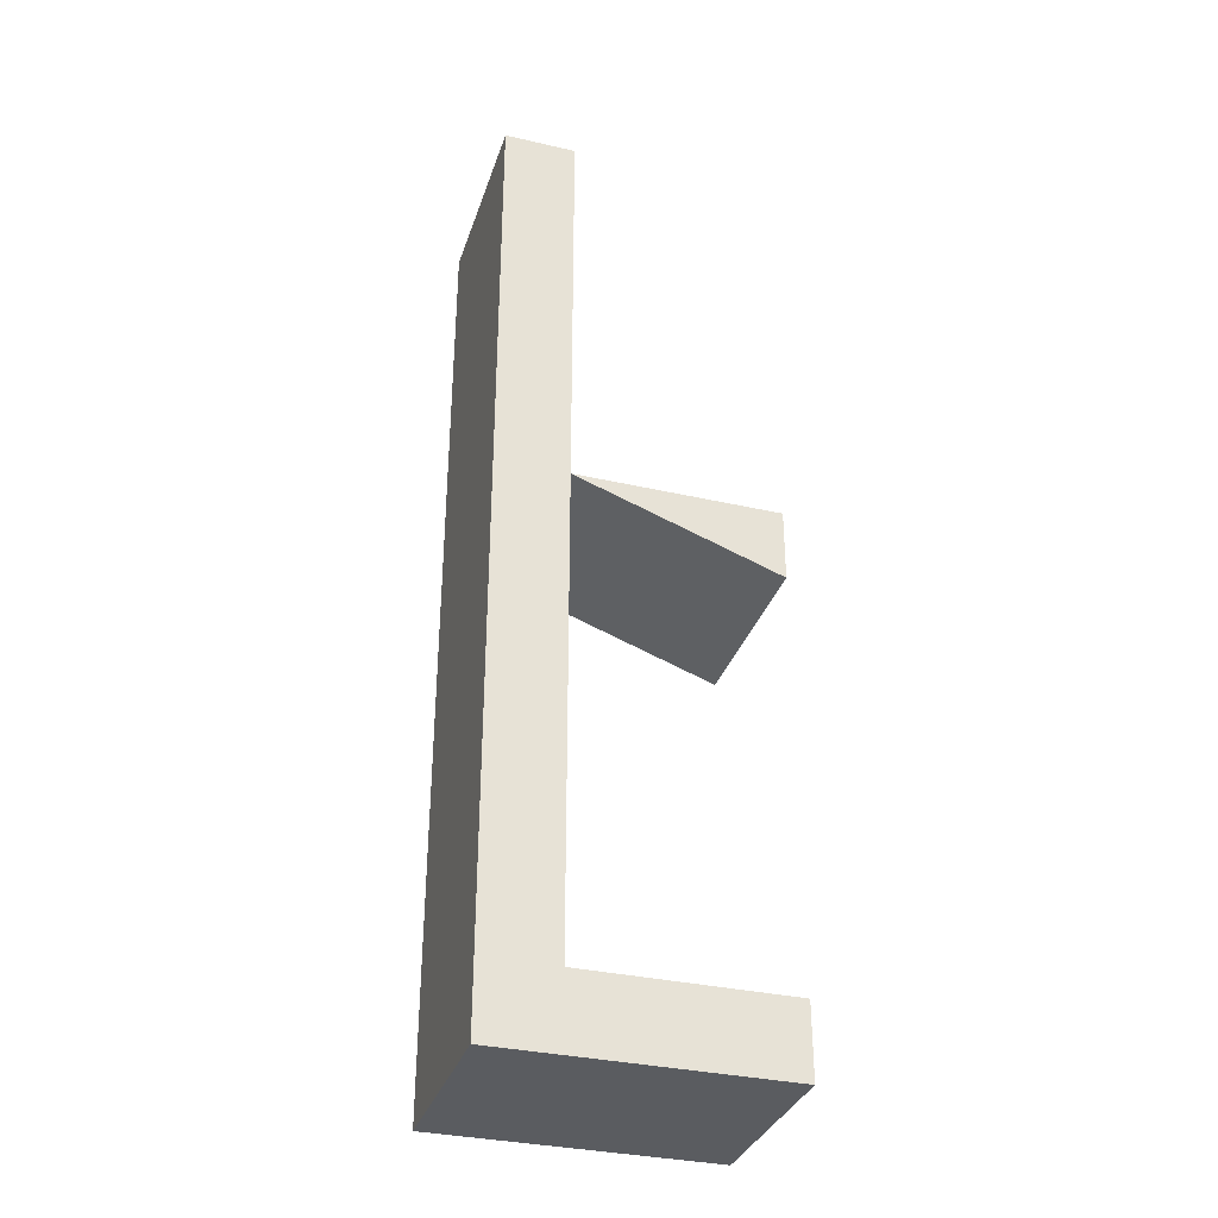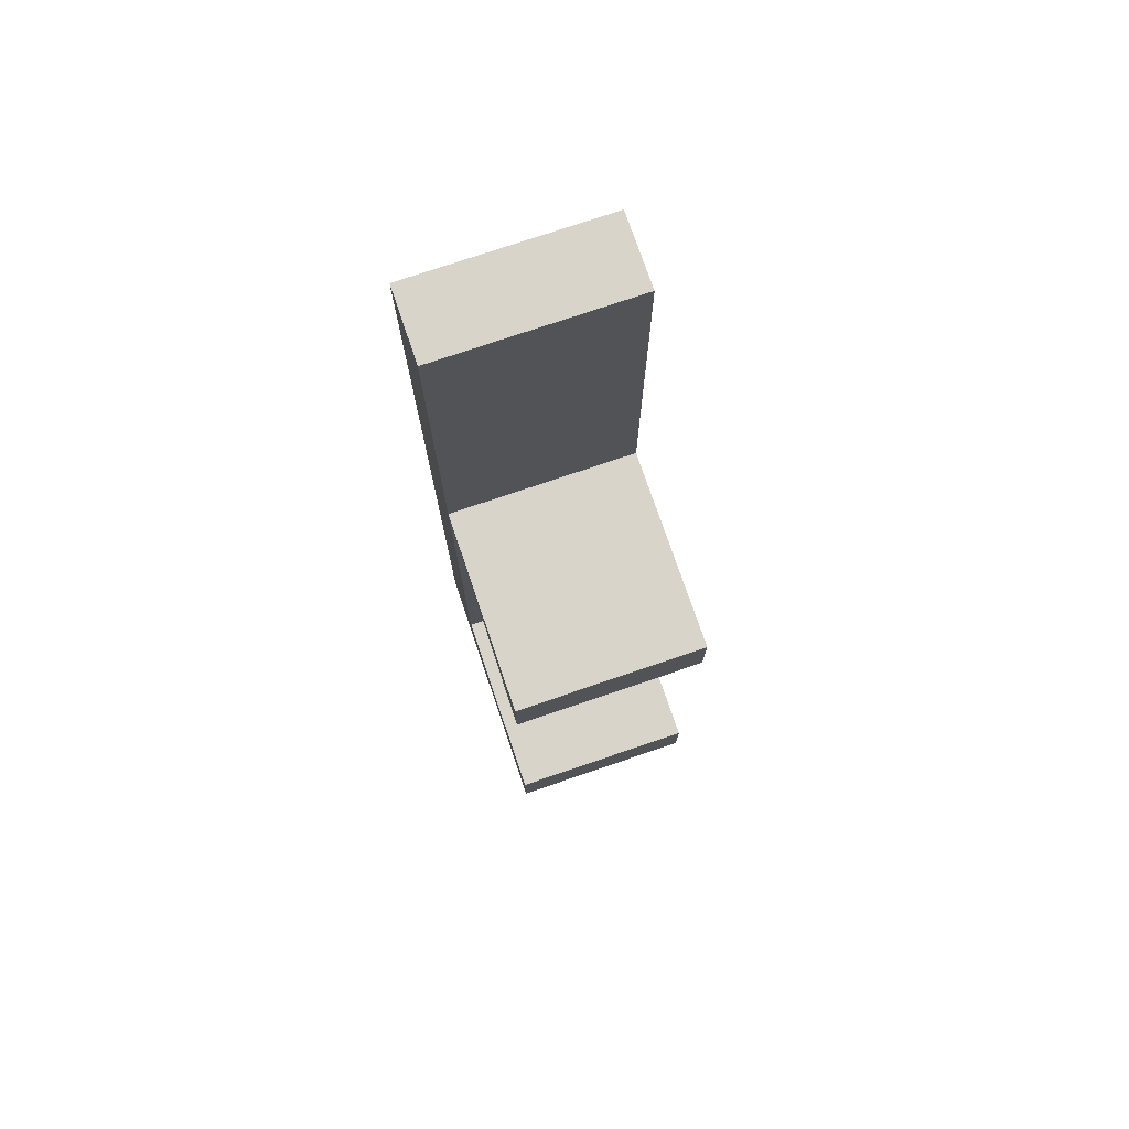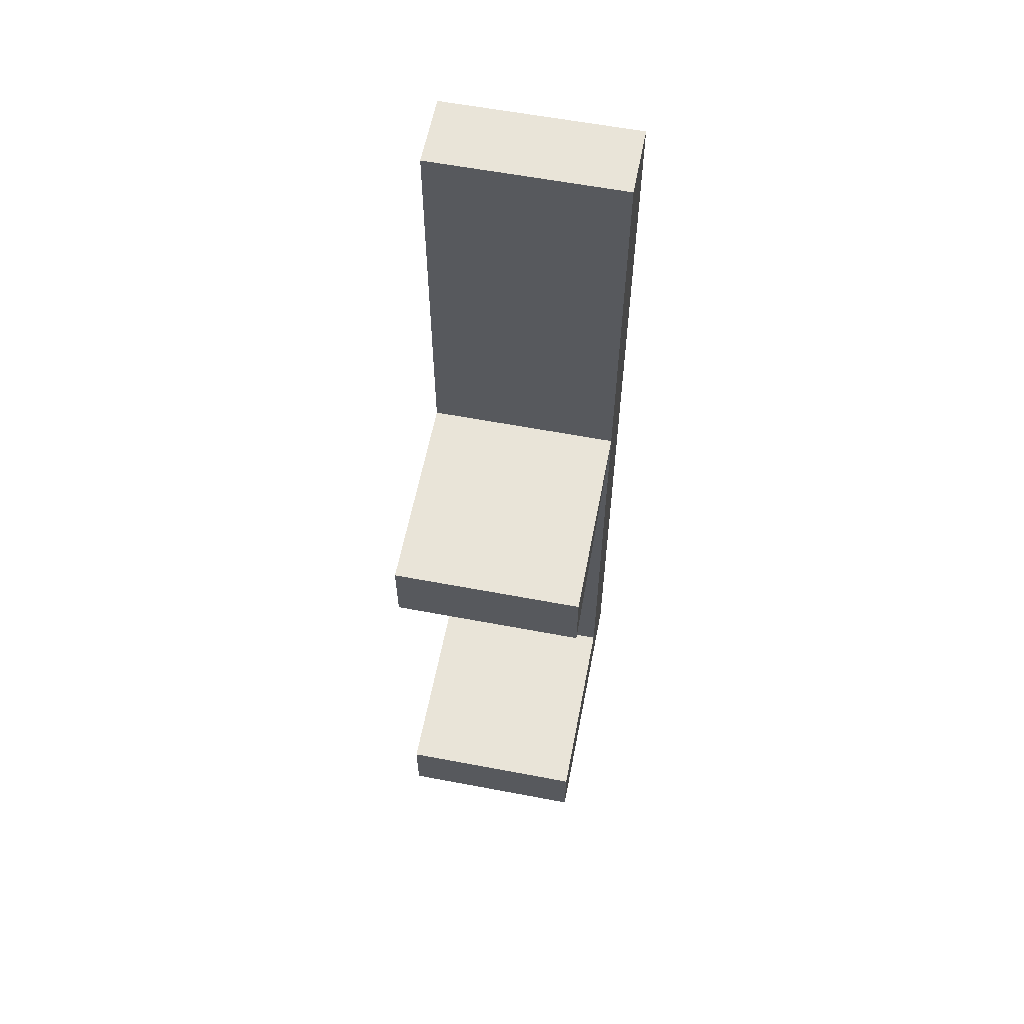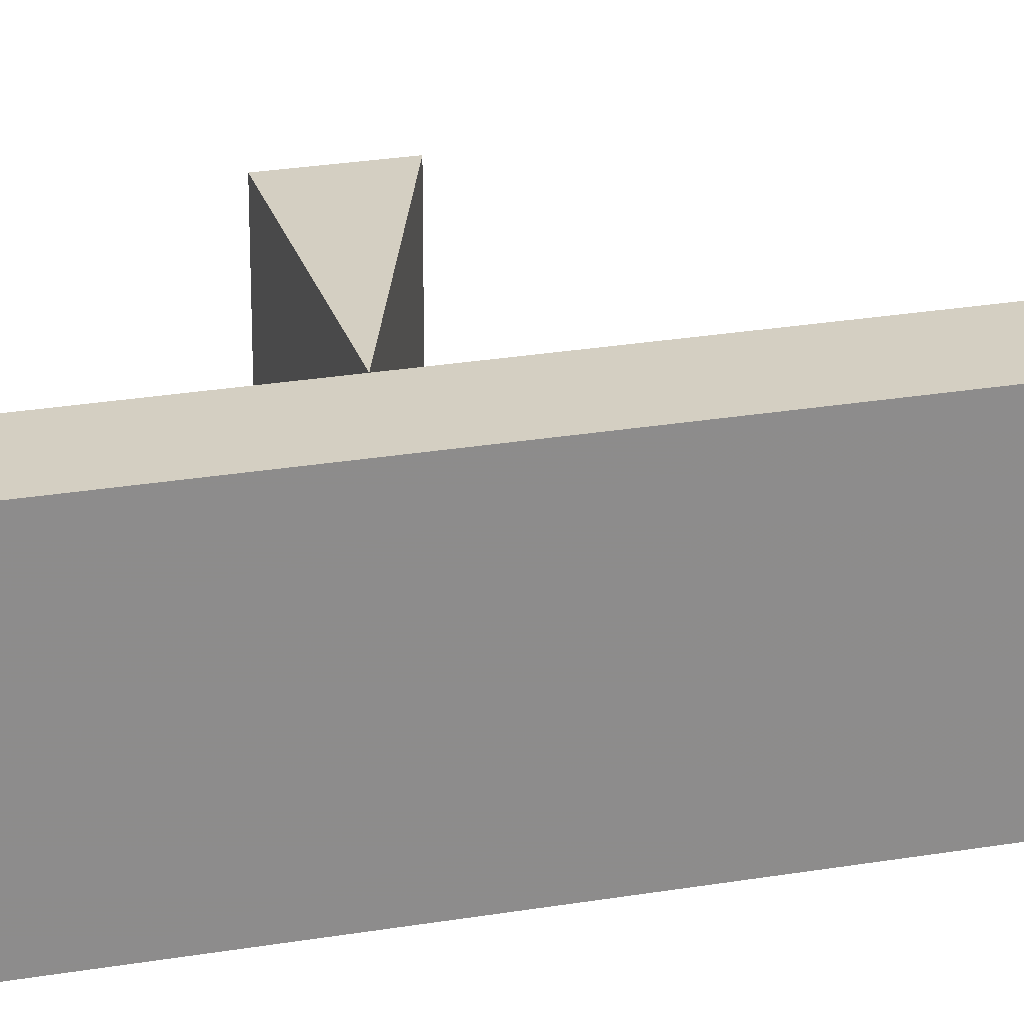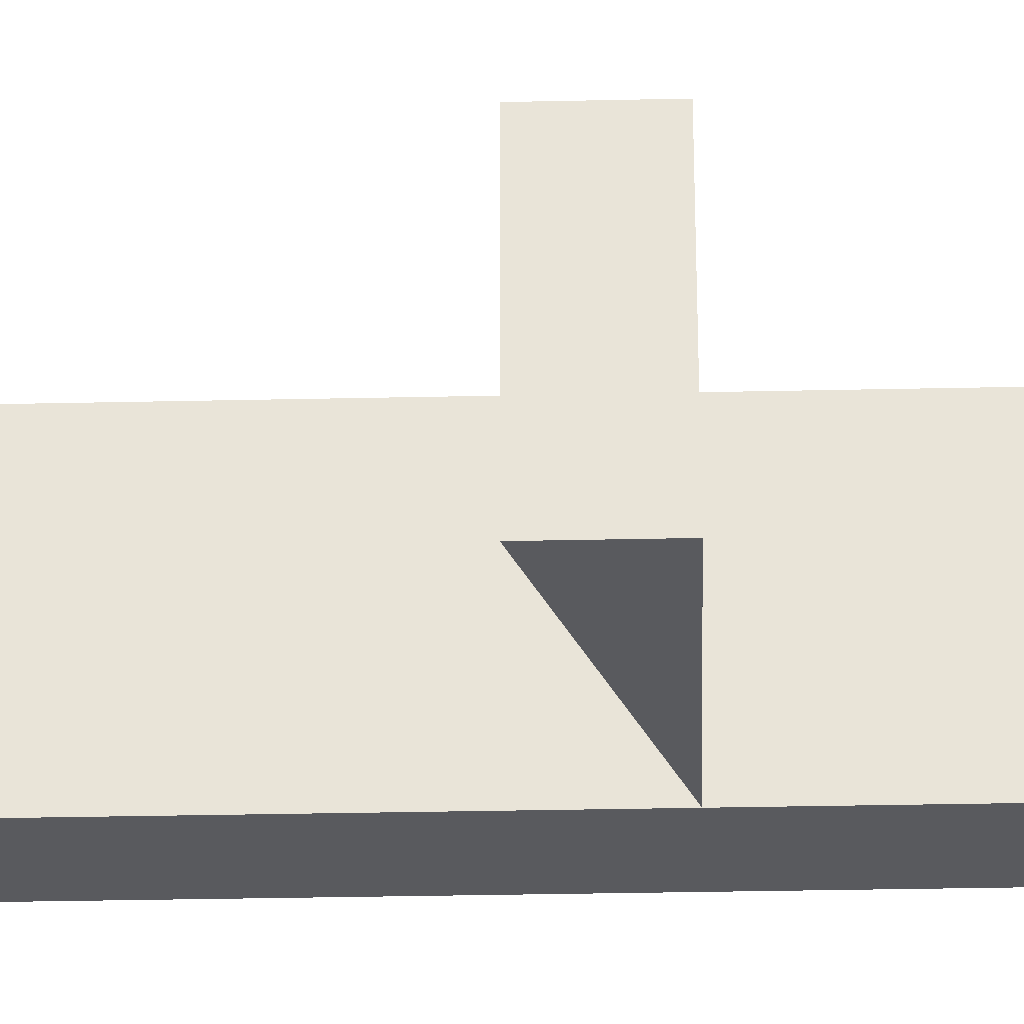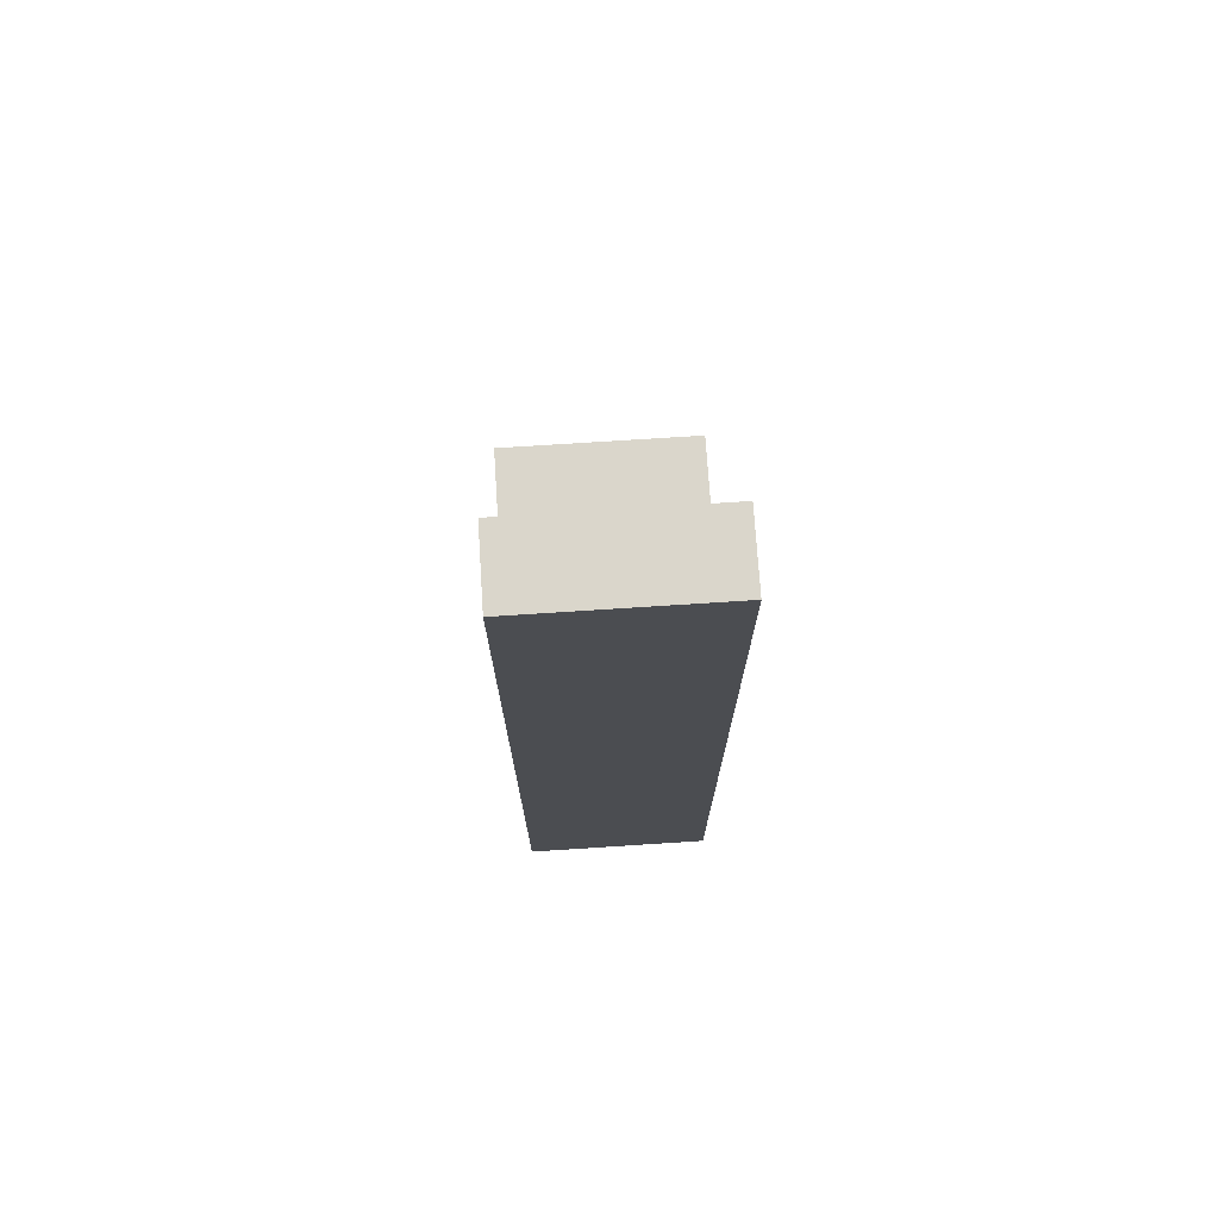
<metadata>
{"format":"obj","ext":"obj","renderer":"f3d","projection":"perspective","resolution":1024,"background":"white","views":[{"elev":-33.9,"azim":-17.3,"up":"+Y"},{"elev":75.4,"azim":71.2,"up":"+Y"},{"elev":59.9,"azim":101.0,"up":"+Y"},{"elev":25.6,"azim":-105.2,"up":"+Z"},{"elev":-31.3,"azim":91.8,"up":"+Z"},{"elev":73.9,"azim":-93.7,"up":"+Y"}]}
</metadata>
<code>
v -0.15 2 0.4
v 0.15 2 0.4
v 0.15 0.3 0.4
v 1 0.3 0.4
v 1 0 0.4
v 0.15 0 0.4
v 0.15 -1.7 0.4
v 1 -1.7 0.4
v 1 -2 0.4
v -0.15 -2 0.4
v -0.15 2 -0.4
v 0.15 2 -0.4
v 0.15 0.3 -0.4
v 1 0.3 -0.4
v 1 0 -0.4
v 0.15 0 -0.4
v 0.15 -1.7 -0.4
v 1 -1.7 -0.4
v 1 -2 -0.4
v -0.15 -2 -0.4
f 7 2 1
f 10 7 1
f 9 8 7
f 9 7 10
f 5 4 3
f 11 12 17
f 11 17 20
f 17 18 19
f 20 17 19
f 13 14 15
f 1 12 11
f 1 2 12
f 10 1 20
f 20 1 11
f 20 9 10
f 20 19 9
f 9 18 8
f 9 19 18
f 7 8 18
f 7 18 17
f 7 12 2
f 7 17 12
f 15 5 3
f 15 3 13
f 5 15 14
f 5 14 4
f 3 4 14
f 3 14 13

</code>
